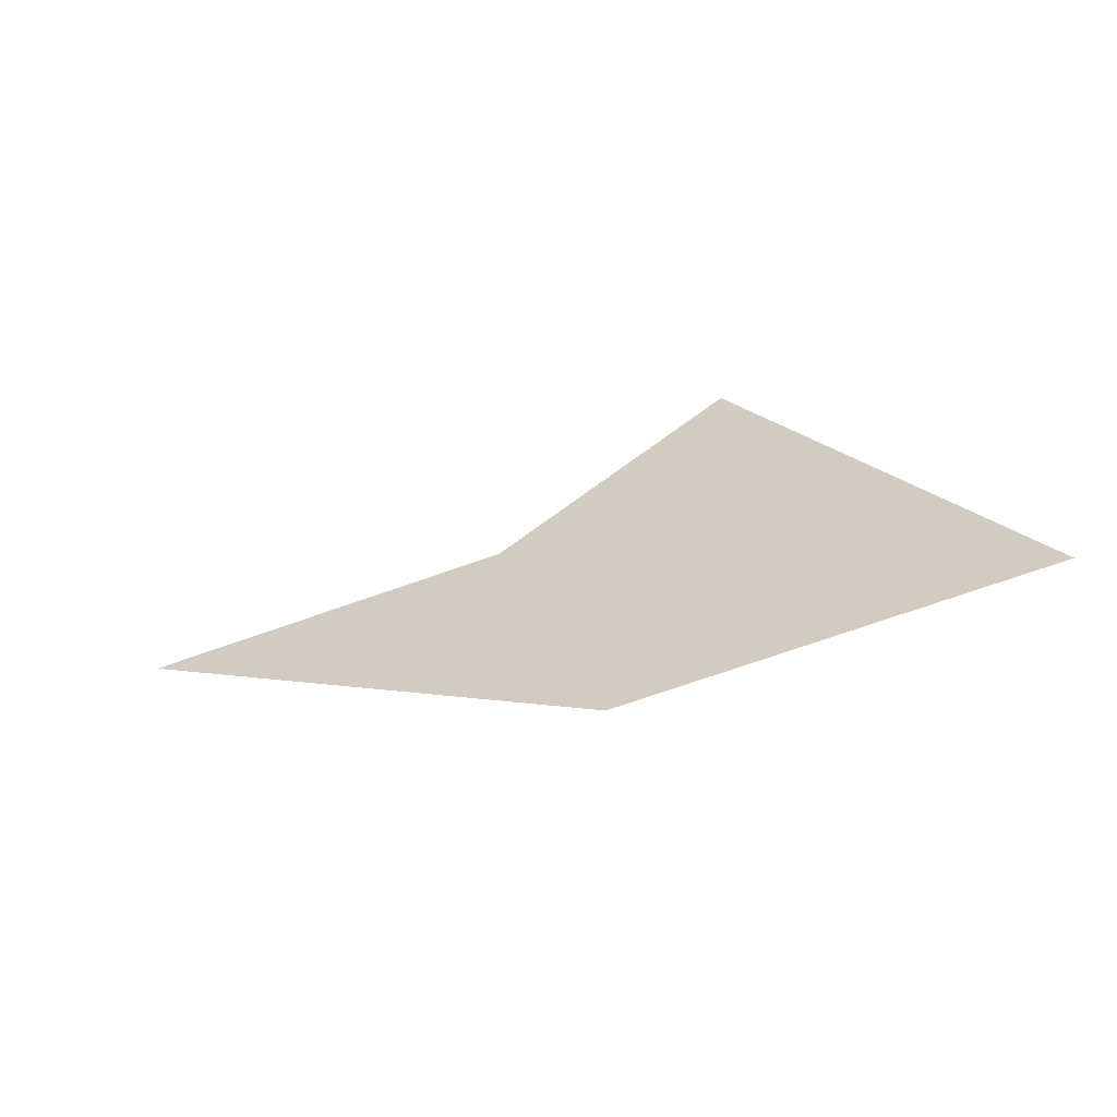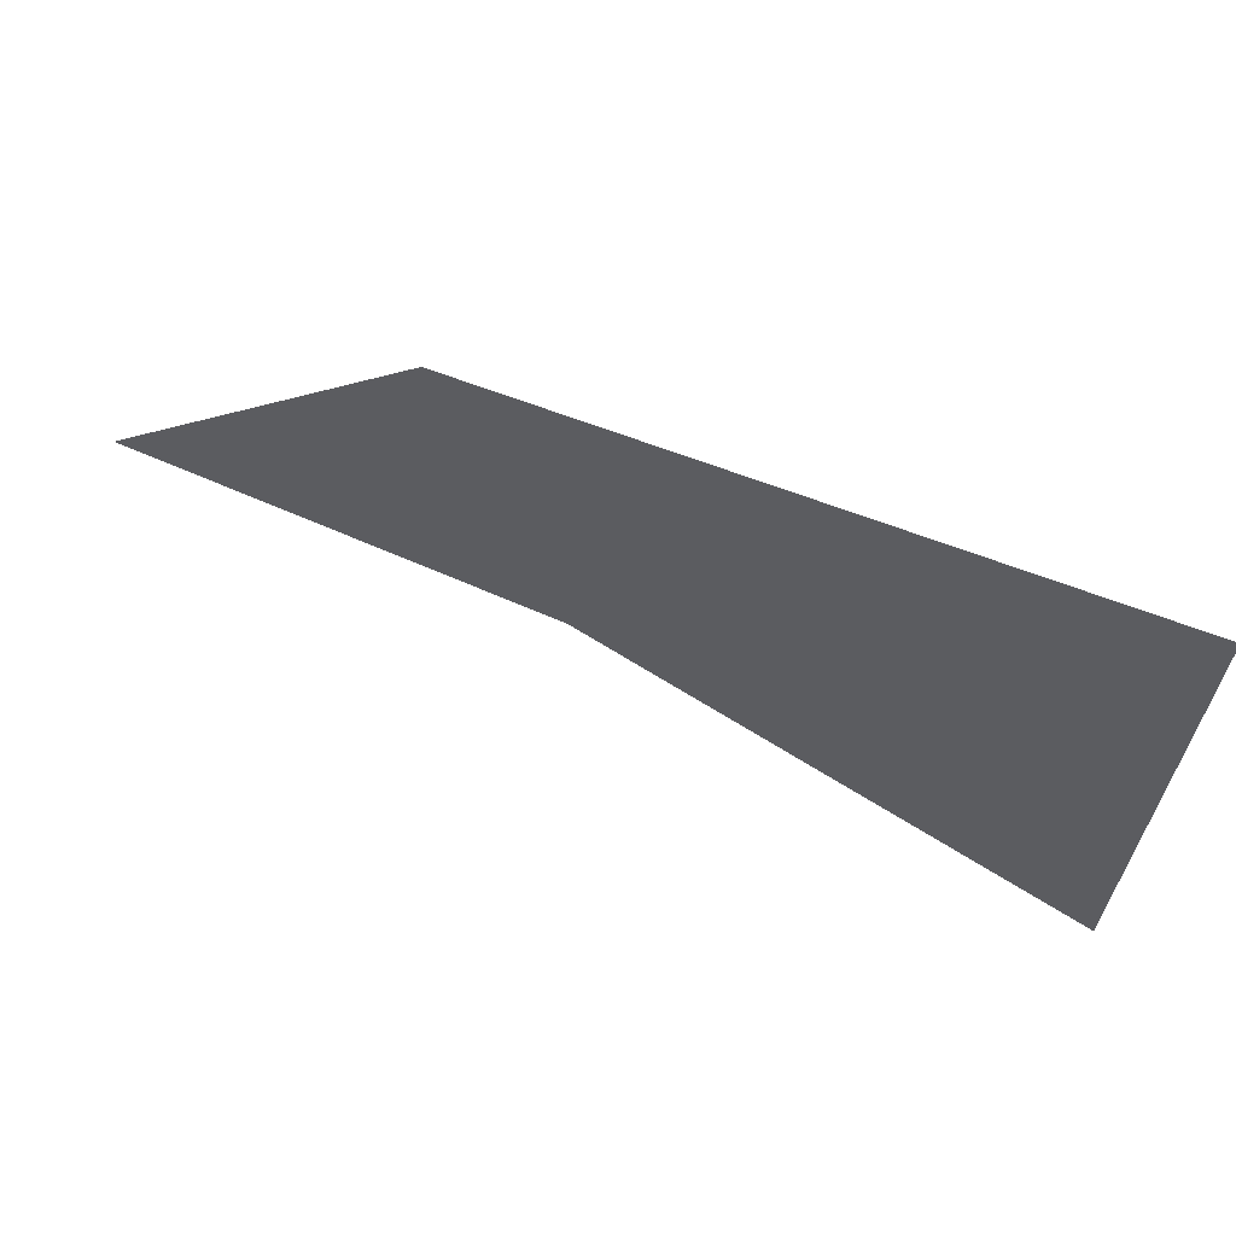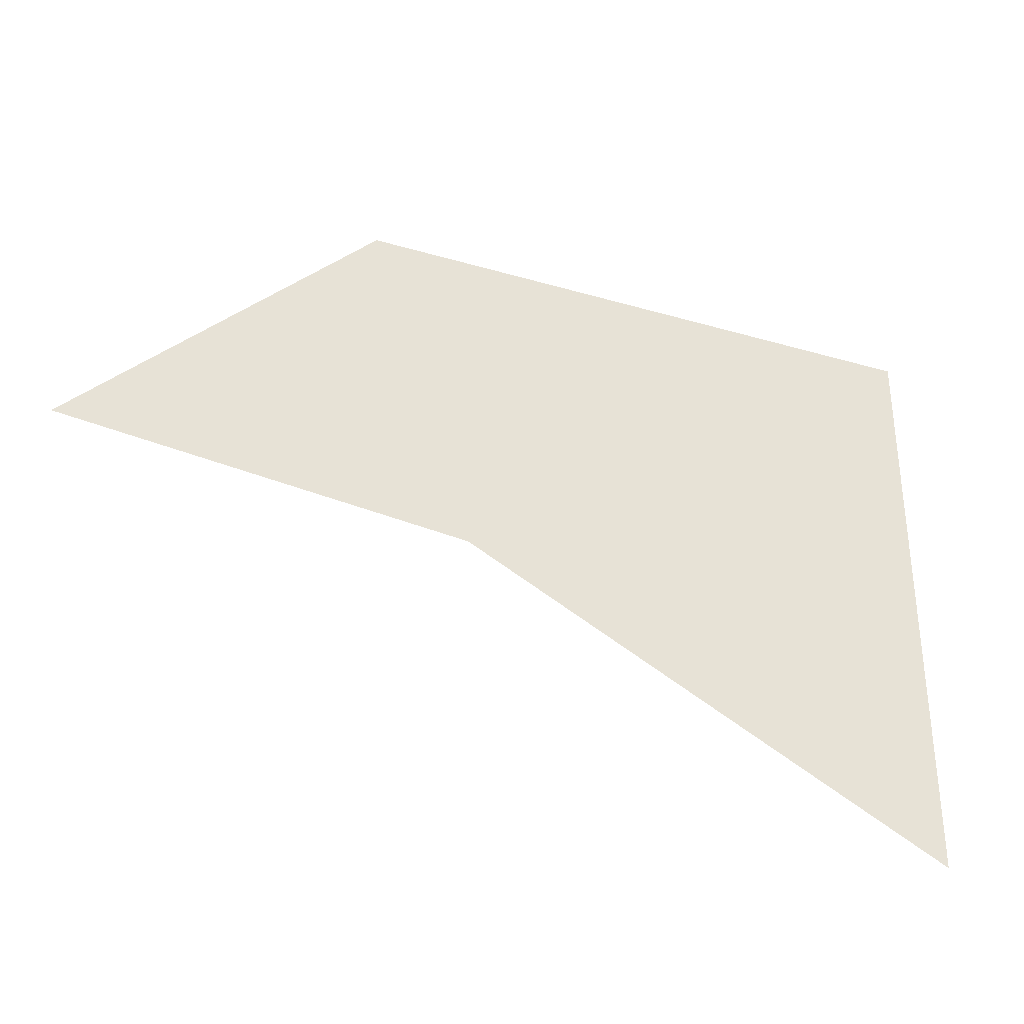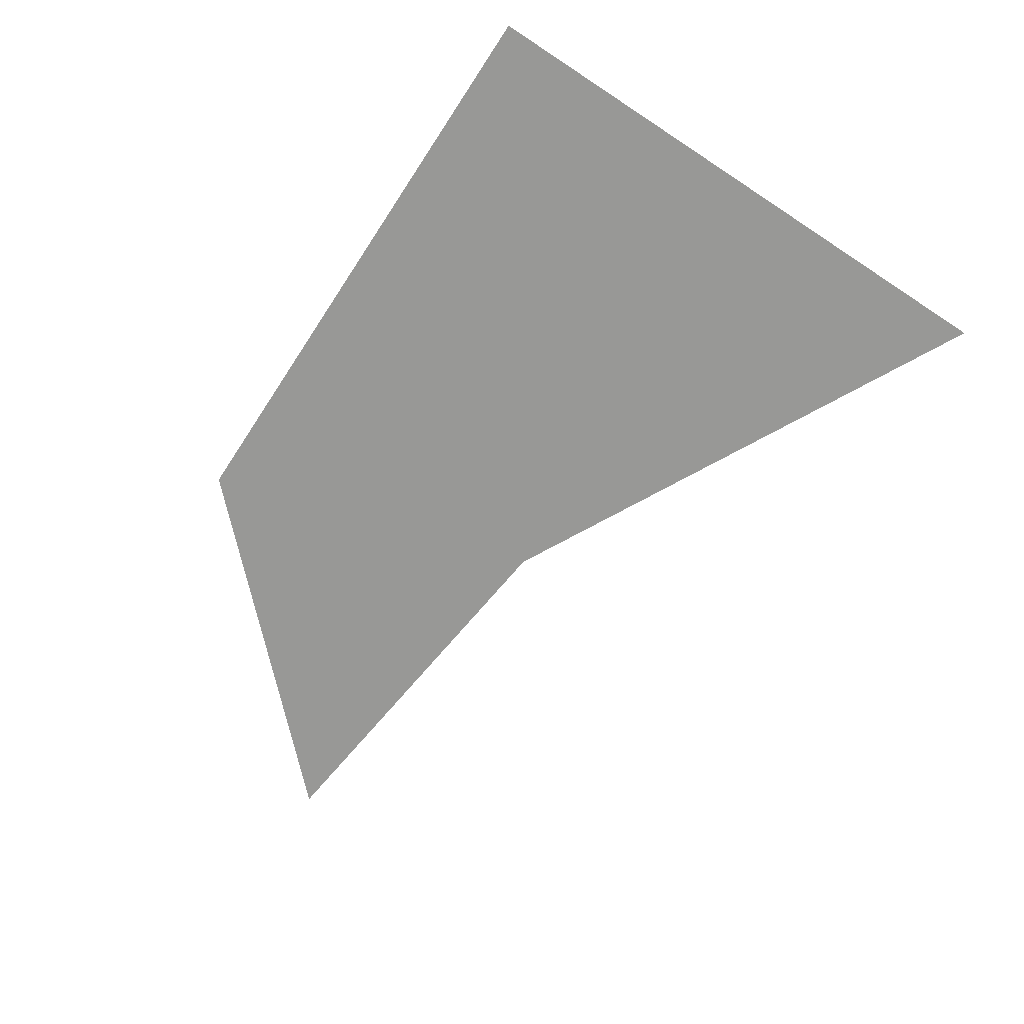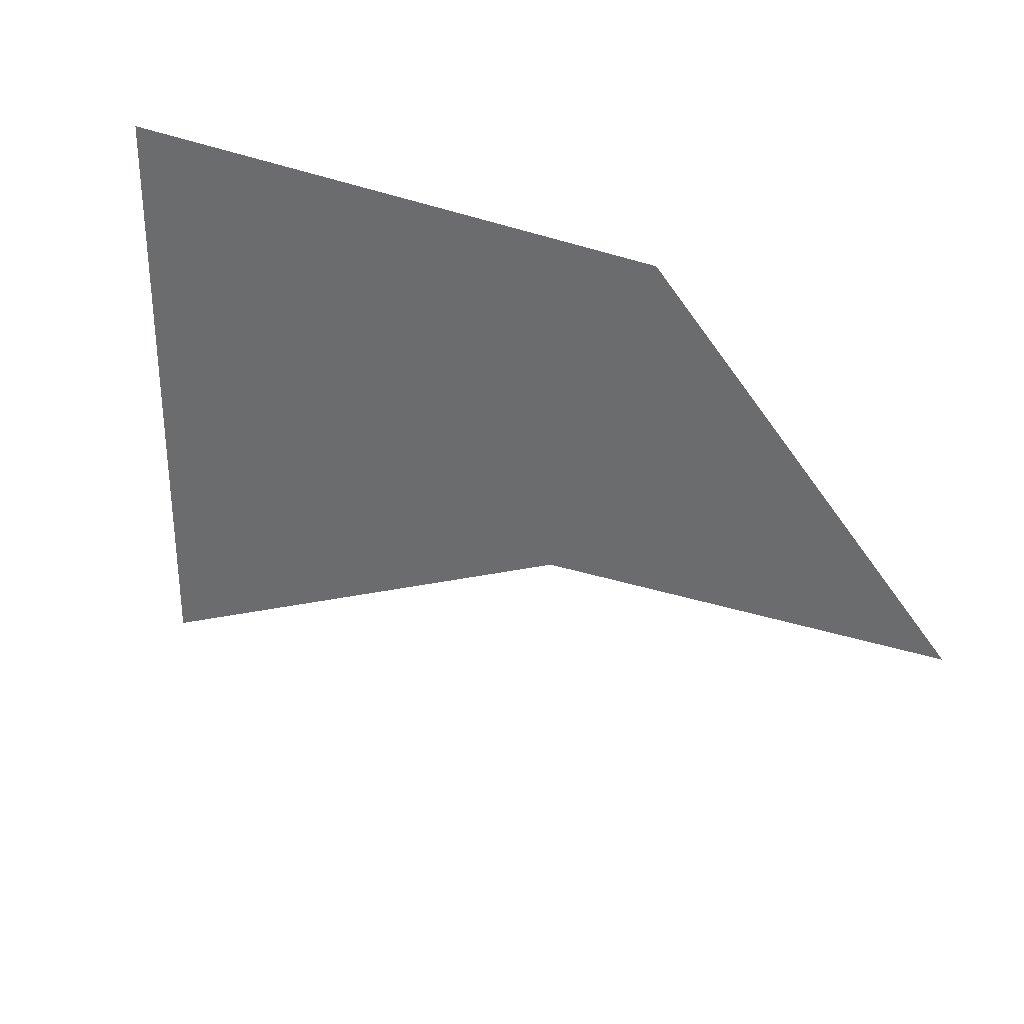
<metadata>
{"format":"obj","ext":"obj","renderer":"f3d","projection":"perspective","resolution":1024,"background":"white","views":[{"elev":24.2,"azim":146.2,"up":"+Z"},{"elev":64.4,"azim":-158.8,"up":"+Y"},{"elev":-33.9,"azim":158.4,"up":"+Y"},{"elev":-68.4,"azim":-123.3,"up":"+Z"},{"elev":31.4,"azim":33.4,"up":"+Y"}]}
</metadata>
<code>
v  0.0009036 1.999 0
v  1.999 1.999 0
v  0.9996 1.001 0
v  0.0005896 0.001309 0
v  1.65 0.8505 0
v  3 1 0
g defaultobject_defaultobject
f 1 2 3
f 1 3 4
f 3 2 5
f 3 5 4
f 2 6 5

</code>
